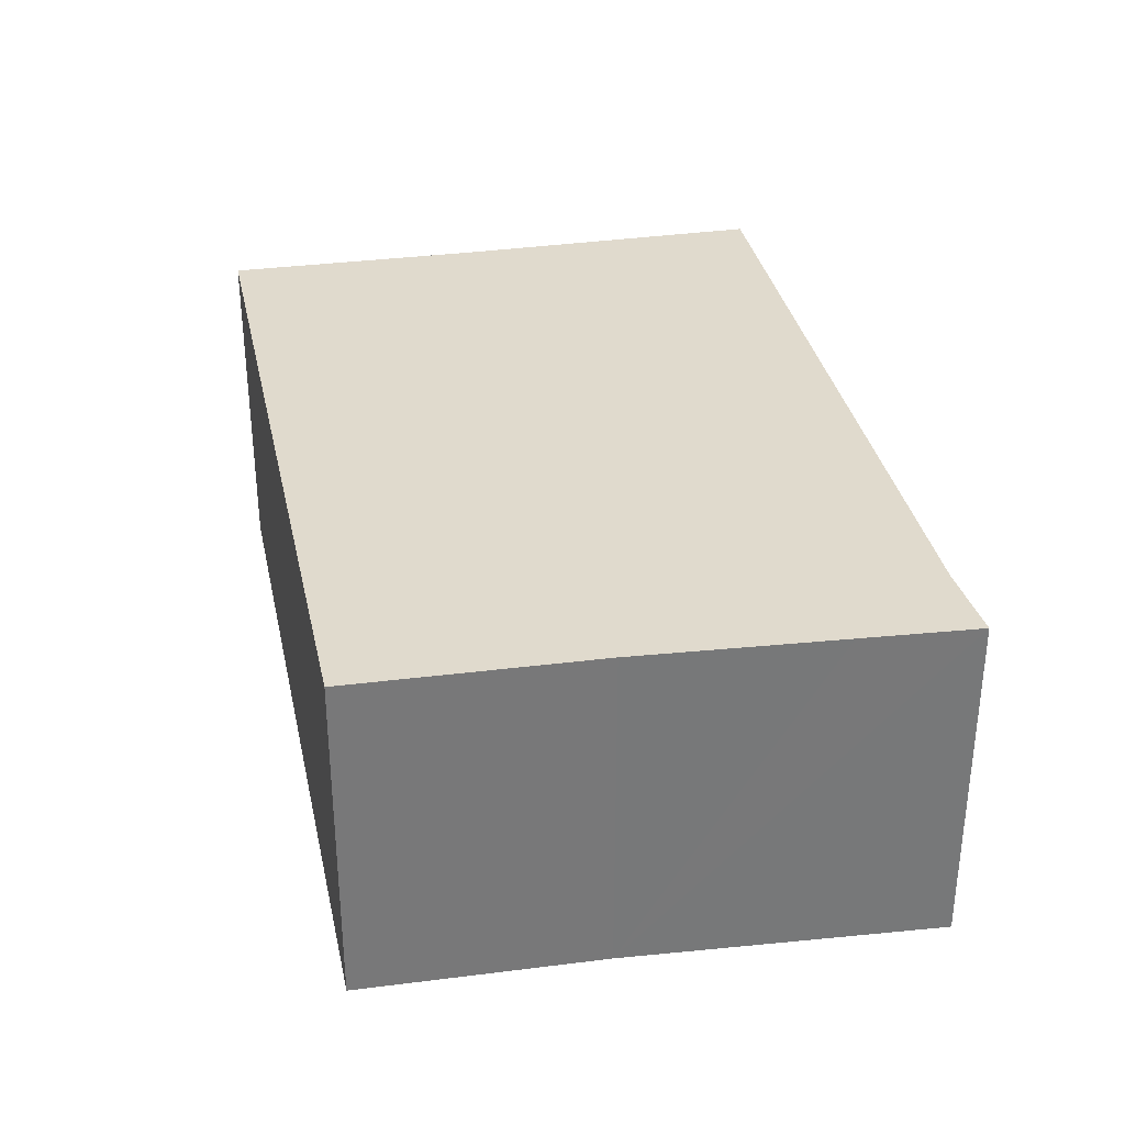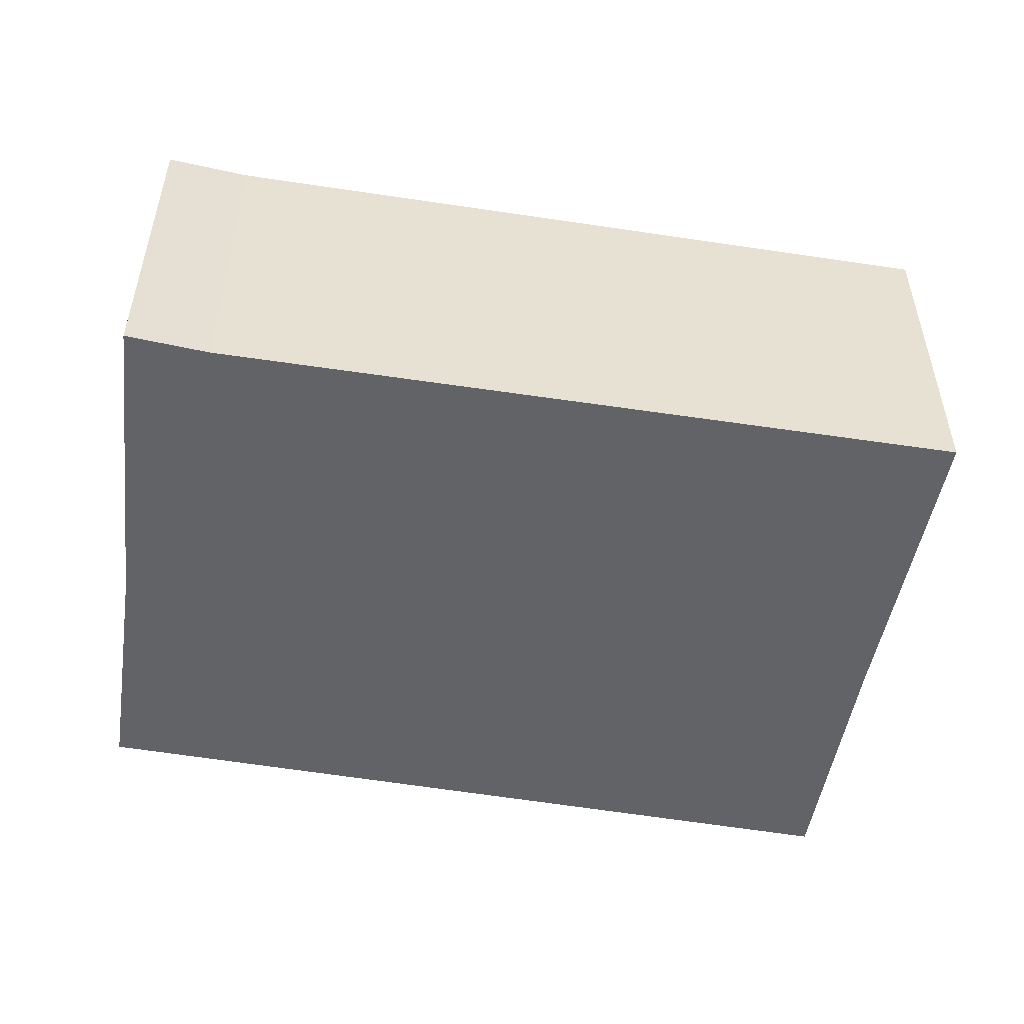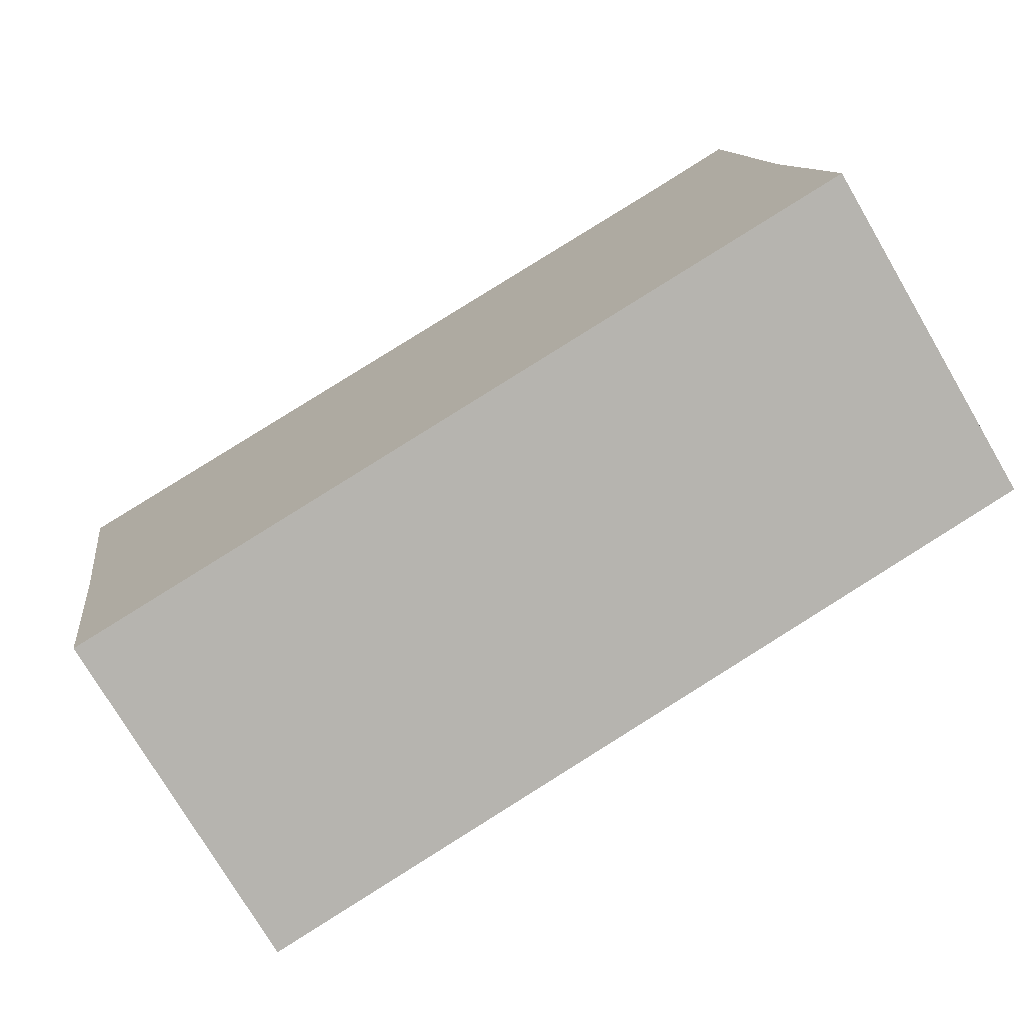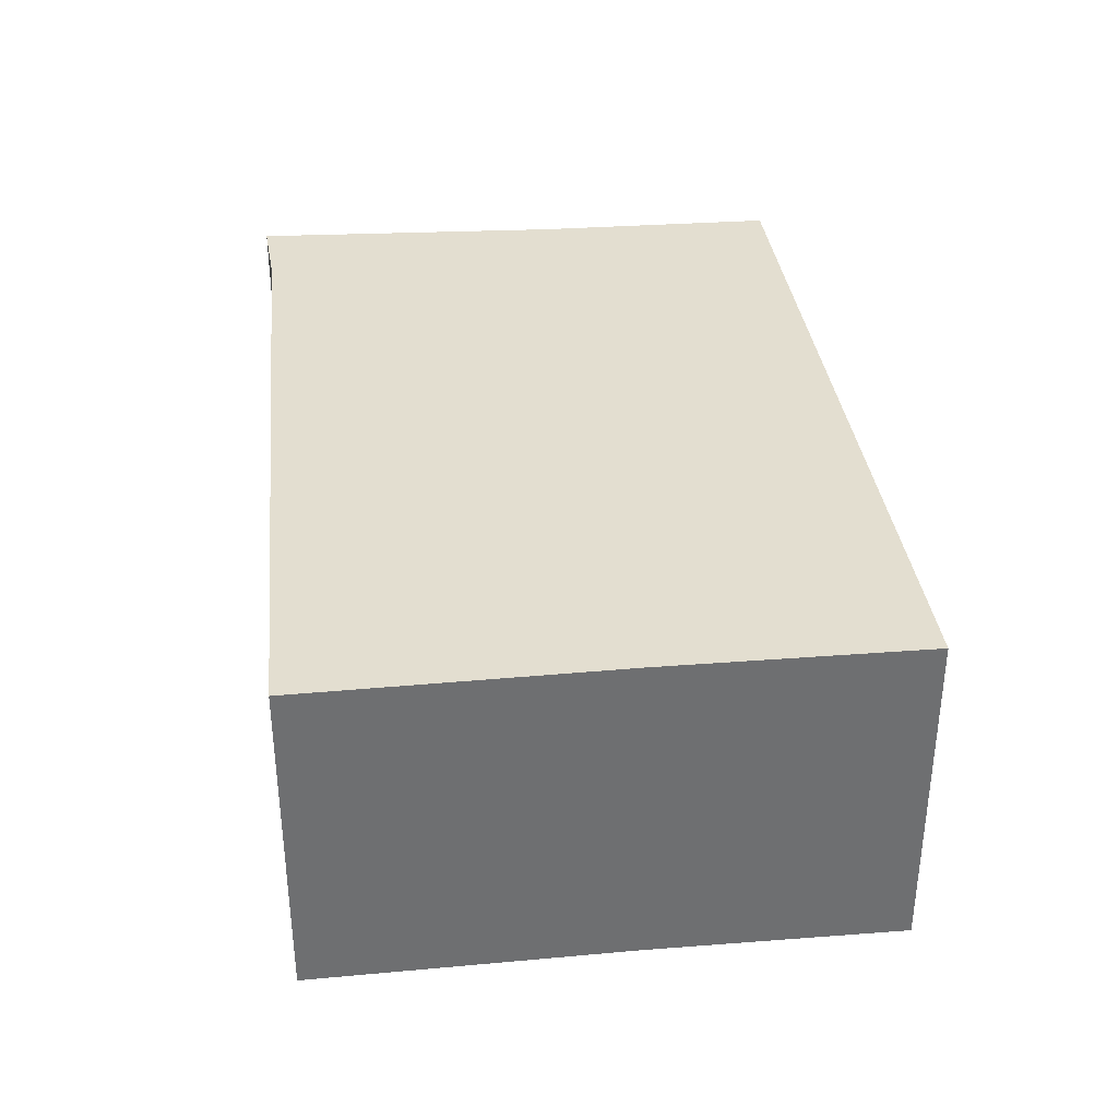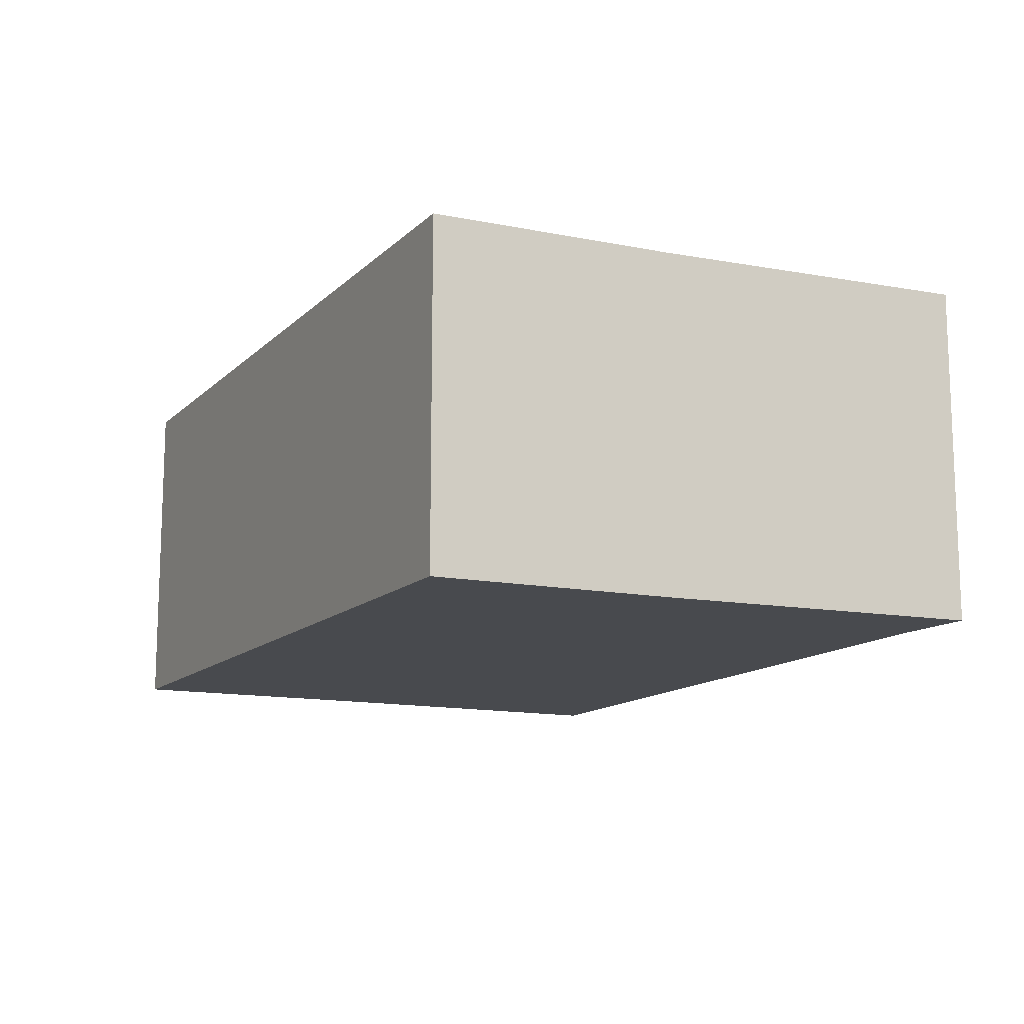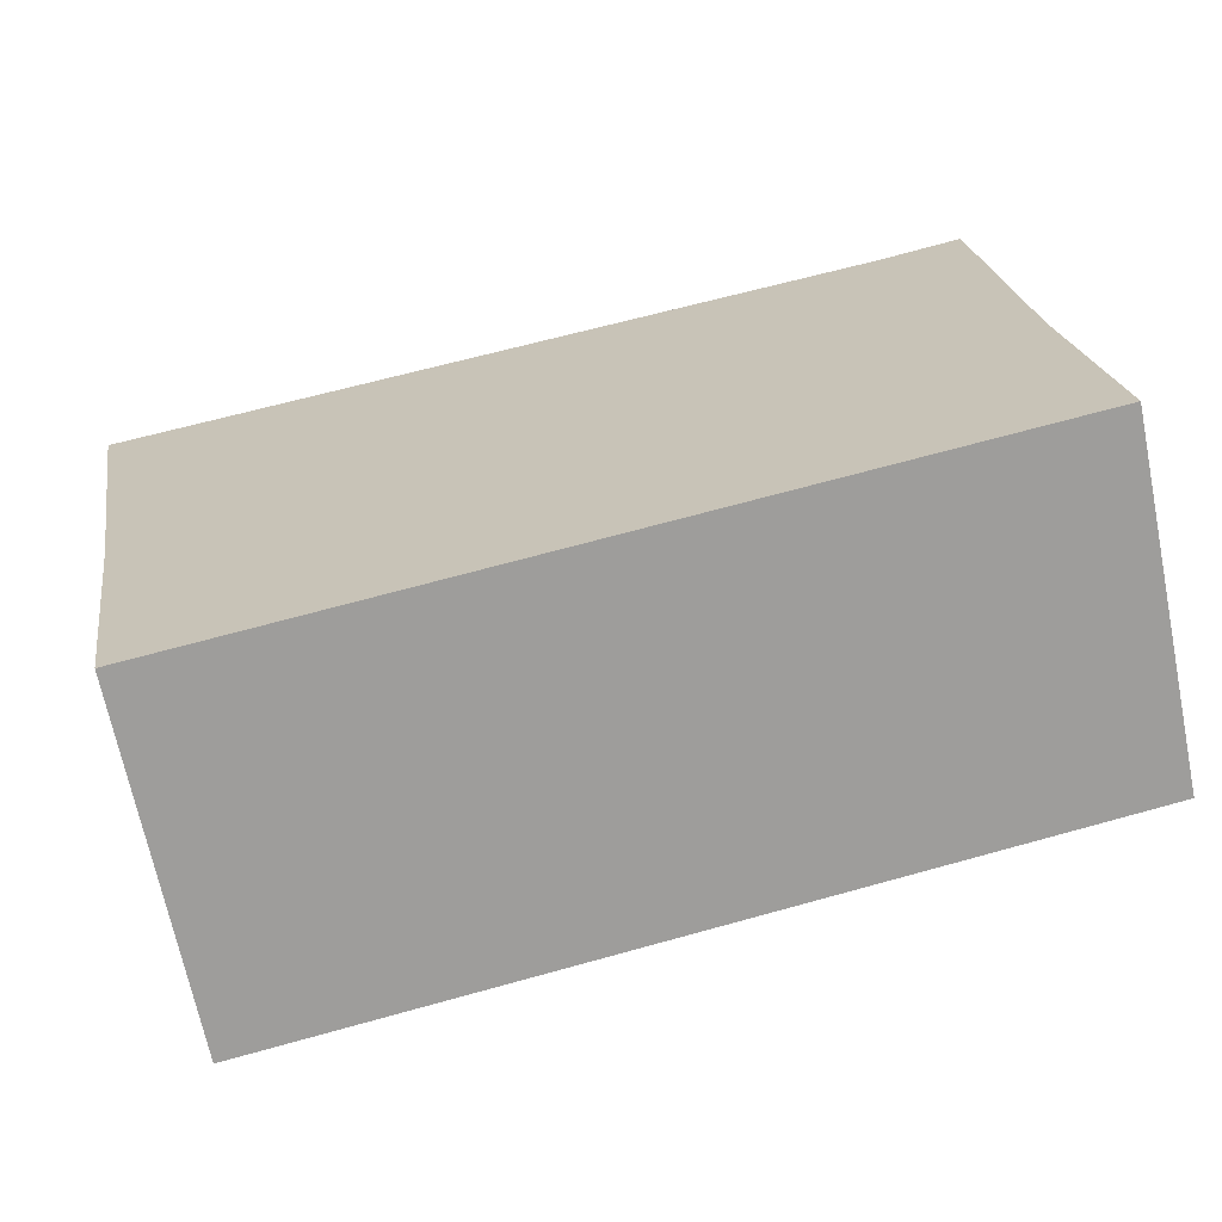
<metadata>
{"format":"obj","ext":"obj","renderer":"f3d","projection":"perspective","resolution":1024,"background":"white","views":[{"elev":33.0,"azim":-91.7,"up":"+Y"},{"elev":-50.8,"azim":-0.5,"up":"+Y"},{"elev":-75.0,"azim":-149.6,"up":"+Z"},{"elev":35.8,"azim":93.0,"up":"+Y"},{"elev":-13.0,"azim":-106.7,"up":"+Y"},{"elev":-68.1,"azim":-168.5,"up":"+Z"}]}
</metadata>
<code>
v  6.498 4.03 -1.186
v  9.865 4.03 1.342
v  9.393 4.03 -1.714
v  10.52 4.03 5.075
v  1.768 4.03 6.439
v  5.654 4.03 -1.032
v  0 4.03 2.468e-16
v  0.412 4.03 2.882
v  0.665 4.03 5.287
v  0.889 4.03 6.643
v  0.809 4.03 6.661
v  9.393 1.05e-16 -1.714
v  6.498 7.262e-17 -1.186
v  5.654 6.319e-17 -1.032
v  0 0 0
v  0.412 -1.765e-16 2.882
v  0.809 -4.079e-16 6.661
v  0.665 -3.237e-16 5.287
v  1.768 -3.943e-16 6.439
v  0.889 -4.068e-16 6.643
v  10.52 -3.108e-16 5.075
v  9.865 -8.217e-17 1.342
g defaultobject
f 1 2 3
f 2 1 4
f 4 1 5
f 5 1 6
f 5 6 7
f 5 7 8
f 5 8 9
f 5 9 10
f 10 9 11
f 12 1 3
f 1 12 6
f 6 12 7
f 7 12 13
f 7 13 14
f 7 14 15
f 15 8 7
f 8 15 16
f 16 9 8
f 9 16 11
f 11 16 17
f 17 16 18
f 17 10 11
f 10 17 5
f 5 17 19
f 19 17 20
f 19 4 5
f 4 19 21
f 22 3 2
f 3 22 12
f 21 2 4
f 2 21 22
f 18 20 17
f 20 18 19
f 19 18 21
f 21 18 16
f 21 16 15
f 21 15 14
f 21 14 22
f 22 14 13
f 22 13 12

</code>
